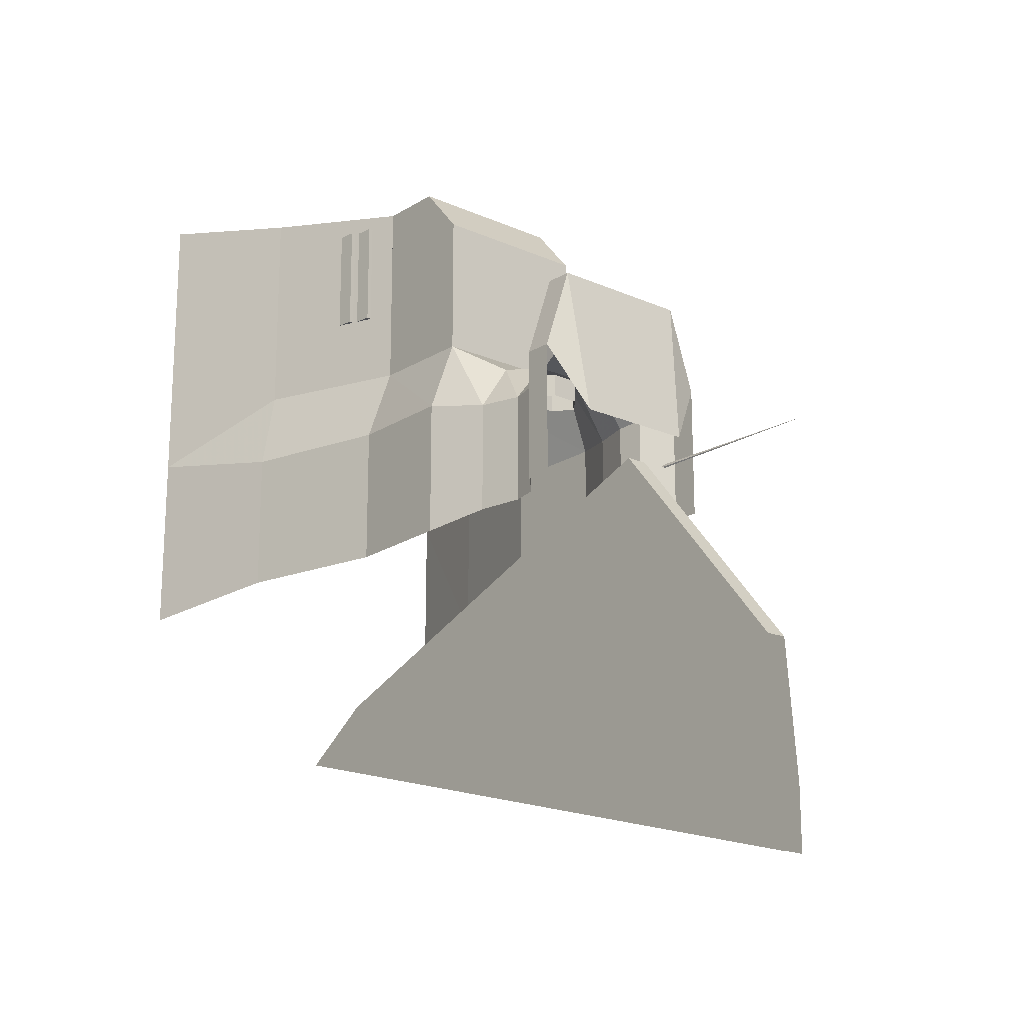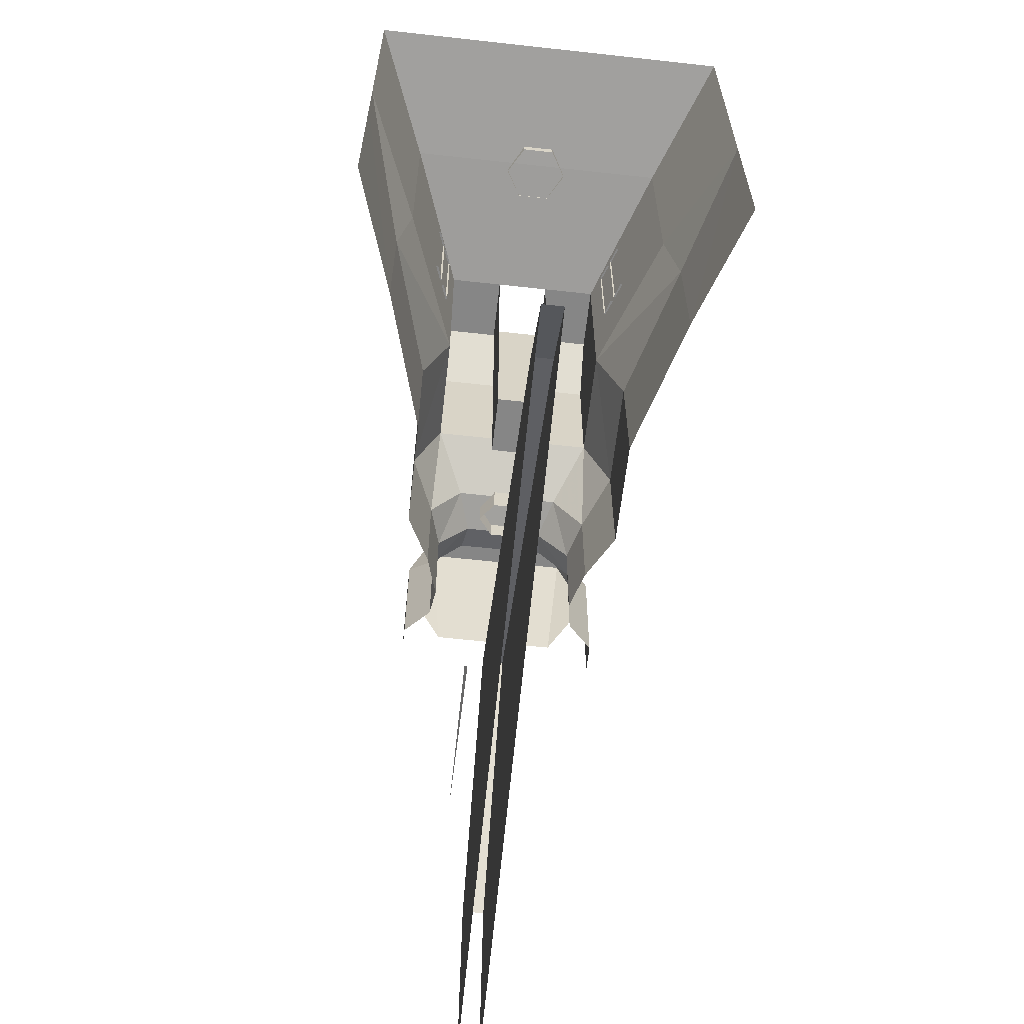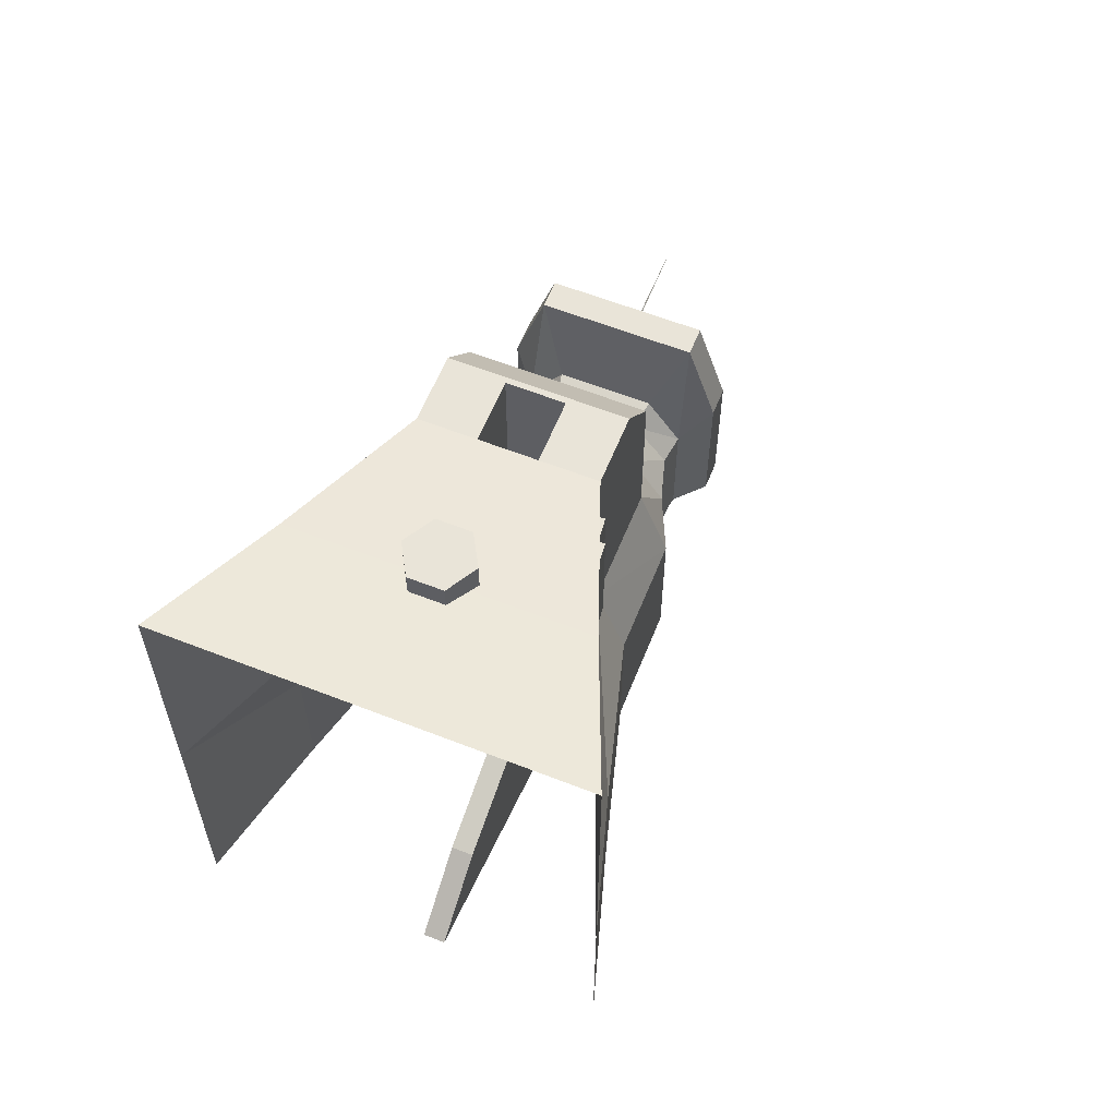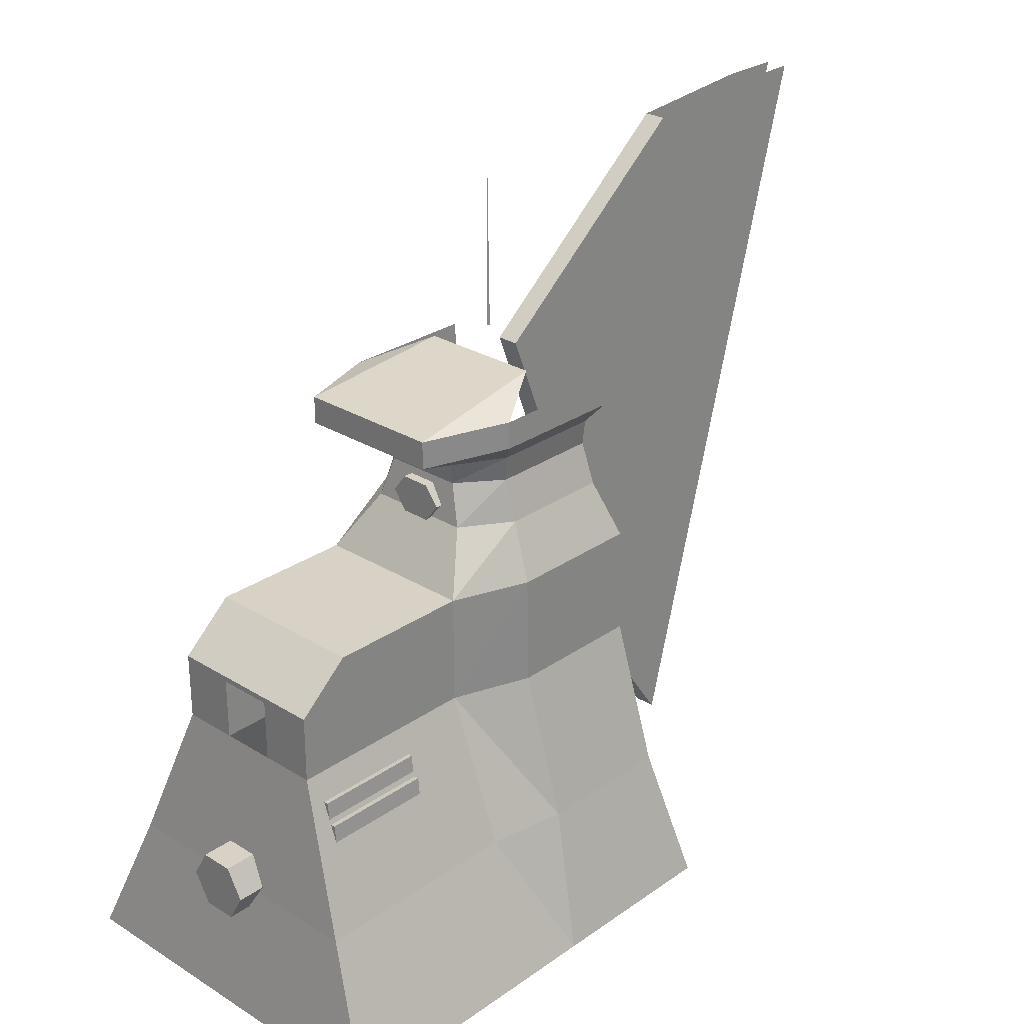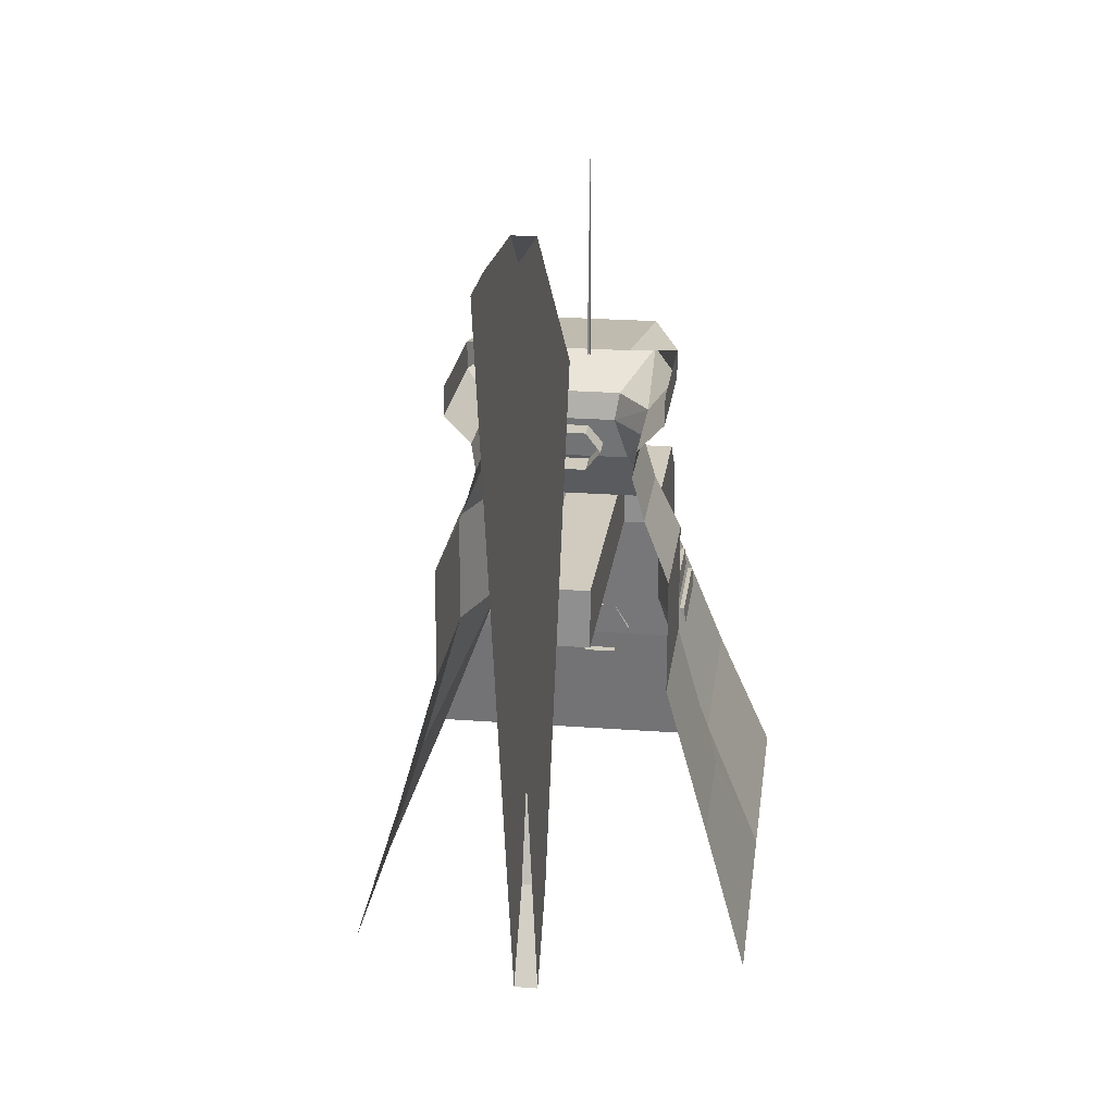
<metadata>
{"format":"obj","ext":"obj","renderer":"f3d","projection":"perspective","resolution":1024,"background":"white","views":[{"elev":-18.2,"azim":139.5,"up":"+Z"},{"elev":-62.1,"azim":-6.4,"up":"+Z"},{"elev":60.4,"azim":21.9,"up":"+Z"},{"elev":27.5,"azim":43.2,"up":"+Y"},{"elev":23.3,"azim":-172.7,"up":"+Y"}]}
</metadata>
<code>
v -9850 -3805 -4.387e+04
v -9850 -3804 -4.353e+04
v -9775 -3559 -4.383e+04
v -9775 -3559 -4.357e+04
v -9750 -3559 -4.343e+04
v -9850 -3804 -4.343e+04
v -9850 -3804 -4.299e+04
v -9750 -3559 -4.303e+04
v -9850 -3804 -4.299e+04
v -9150 -3804 -4.299e+04
v -9750 -3559 -4.303e+04
v -9250 -3559 -4.303e+04
v -9150 -3804 -4.343e+04
v -9250 -3559 -4.343e+04
v -9150 -3804 -4.299e+04
v -9250 -3559 -4.303e+04
v -9225 -3559 -4.357e+04
v -9150 -3804 -4.353e+04
v -9150 -3805 -4.387e+04
v -9225 -3559 -4.383e+04
v -9560 -3544 -4.298e+04
v -9530 -3596 -4.298e+04
v -9440 -3544 -4.298e+04
v -9470 -3596 -4.298e+04
v -9530 -3492 -4.298e+04
v -9470 -3492 -4.298e+04
v -9553 -2966 -4.349e+04
v -9526 -3001 -4.349e+04
v -9447 -2966 -4.349e+04
v -9474 -3001 -4.349e+04
v -9526 -2932 -4.349e+04
v -9474 -2932 -4.349e+04
v -9650 -3174 -4.343e+04
v -9650 -3174 -4.307e+04
v -9650 -3094 -4.343e+04
v -9650 -3094 -4.316e+04
v -9350 -3174 -4.343e+04
v -9350 -3094 -4.343e+04
v -9350 -3174 -4.307e+04
v -9350 -3094 -4.316e+04
v -9700 -3294 -4.357e+04
v -9650 -3294 -4.343e+04
v -9700 -3094 -4.356e+04
v -9650 -3094 -4.343e+04
v -9300 -3294 -4.357e+04
v -9300 -3094 -4.356e+04
v -9350 -3294 -4.343e+04
v -9350 -3094 -4.343e+04
v -9686 -2824 -4.378e+04
v -9686 -2824 -4.353e+04
v -9686 -2774 -4.378e+04
v -9686 -2774 -4.353e+04
v -9634 -2824 -4.338e+04
v -9634 -2774 -4.338e+04
v -9366 -2824 -4.338e+04
v -9366 -2774 -4.338e+04
v -9314 -2824 -4.353e+04
v -9314 -2774 -4.353e+04
v -9314 -2824 -4.378e+04
v -9314 -2774 -4.378e+04
v -9599 -2738 -4.365e+04
v -9614 -2738 -4.365e+04
v -9634 -2774 -4.338e+04
v -9686 -2774 -4.353e+04
v -9366 -2774 -4.338e+04
v -9401 -2738 -4.365e+04
v -9386 -2738 -4.365e+04
v -9314 -2774 -4.353e+04
v -9686 -2824 -4.378e+04
v -9640 -2871 -4.378e+04
v -9686 -2824 -4.353e+04
v -9640 -2871 -4.358e+04
v -9634 -2824 -4.338e+04
v -9582 -2871 -4.349e+04
v -9366 -2824 -4.338e+04
v -9418 -2871 -4.349e+04
v -9314 -2824 -4.353e+04
v -9360 -2871 -4.358e+04
v -9314 -2824 -4.378e+04
v -9360 -2871 -4.378e+04
v -9520 -2736 -4.373e+04
v -9480 -2736 -4.373e+04
v -9520 -2409 -4.412e+04
v -9480 -2409 -4.412e+04
v -9480 -3558 -4.405e+04
v -9520 -3558 -4.405e+04
v -9480 -3698 -4.415e+04
v -9520 -3698 -4.415e+04
v -9520 -2736 -4.373e+04
v -9520 -3558 -4.405e+04
v -9480 -2736 -4.373e+04
v -9480 -3558 -4.405e+04
v -9678 -3378 -4.329e+04
v -9689 -3409 -4.329e+04
v -9690 -3377 -4.329e+04
v -9694 -3409 -4.329e+04
v -9678 -3378 -4.309e+04
v -9690 -3377 -4.309e+04
v -9689 -3409 -4.309e+04
v -9694 -3409 -4.309e+04
v -9678 -3378 -4.319e+04
v -9690 -3377 -4.319e+04
v -9664 -3338 -4.309e+04
v -9675 -3337 -4.309e+04
v -9674 -3369 -4.309e+04
v -9678 -3369 -4.309e+04
v -9664 -3338 -4.329e+04
v -9674 -3369 -4.329e+04
v -9675 -3337 -4.329e+04
v -9678 -3369 -4.329e+04
v -9664 -3338 -4.319e+04
v -9675 -3337 -4.319e+04
v -9324 -3340 -4.319e+04
v -9324 -3340 -4.329e+04
v -9335 -3341 -4.319e+04
v -9335 -3341 -4.329e+04
v -9335 -3341 -4.309e+04
v -9324 -3340 -4.309e+04
v -9325 -3372 -4.309e+04
v -9321 -3371 -4.309e+04
v -9335 -3341 -4.329e+04
v -9324 -3340 -4.329e+04
v -9325 -3372 -4.329e+04
v -9321 -3371 -4.329e+04
v -9308 -3380 -4.319e+04
v -9308 -3380 -4.329e+04
v -9320 -3381 -4.319e+04
v -9320 -3381 -4.329e+04
v -9320 -3381 -4.309e+04
v -9308 -3380 -4.309e+04
v -9320 -3381 -4.329e+04
v -9308 -3380 -4.329e+04
v -9310 -3412 -4.329e+04
v -9305 -3411 -4.329e+04
v -9310 -3412 -4.309e+04
v -9305 -3411 -4.309e+04
v -9650 -3184 -4.307e+04
v -9650 -3174 -4.307e+04
v -9650 -3184 -4.343e+04
v -9650 -3174 -4.343e+04
v -9550 -3184 -4.307e+04
v -9550 -3174 -4.307e+04
v -9650 -3184 -4.307e+04
v -9650 -3174 -4.307e+04
v -9500 -3184 -4.307e+04
v -9500 -3174 -4.307e+04
v -9450 -3184 -4.307e+04
v -9450 -3174 -4.307e+04
v -9350 -3184 -4.307e+04
v -9350 -3174 -4.307e+04
v -9350 -3184 -4.307e+04
v -9350 -3184 -4.343e+04
v -9350 -3174 -4.307e+04
v -9350 -3174 -4.343e+04
v -9650 -3294 -4.307e+04
v -9650 -3184 -4.307e+04
v -9650 -3294 -4.343e+04
v -9650 -3184 -4.343e+04
v -9550 -3294 -4.307e+04
v -9550 -3184 -4.307e+04
v -9650 -3294 -4.307e+04
v -9650 -3184 -4.307e+04
v -9450 -3294 -4.307e+04
v -9350 -3294 -4.307e+04
v -9450 -3184 -4.307e+04
v -9350 -3184 -4.307e+04
v -9350 -3184 -4.307e+04
v -9350 -3294 -4.307e+04
v -9350 -3184 -4.343e+04
v -9350 -3294 -4.343e+04
v -9550 -3294 -4.307e+04
v -9550 -3294 -4.366e+04
v -9550 -3184 -4.307e+04
v -9550 -3184 -4.366e+04
v -9450 -3294 -4.307e+04
v -9450 -3184 -4.307e+04
v -9450 -3294 -4.366e+04
v -9450 -3184 -4.366e+04
v -9550 -3294 -4.366e+04
v -9500 -3294 -4.366e+04
v -9550 -3184 -4.366e+04
v -9500 -3184 -4.366e+04
v -9450 -3294 -4.366e+04
v -9450 -3184 -4.366e+04
v -9556 -2722 -4.373e+04
v -9553 -2722 -4.373e+04
v -9553 -2374 -4.373e+04
v -9553 -2722 -4.373e+04
v -9550 -2722 -4.373e+04
v -9553 -2374 -4.373e+04
v -9694 -3409 -4.329e+04
v -9694 -3409 -4.319e+04
v -9690 -3377 -4.329e+04
v -9690 -3377 -4.319e+04
v -9694 -3409 -4.309e+04
v -9690 -3377 -4.309e+04
v -9678 -3369 -4.329e+04
v -9678 -3369 -4.319e+04
v -9675 -3337 -4.329e+04
v -9675 -3337 -4.319e+04
v -9678 -3369 -4.309e+04
v -9675 -3337 -4.309e+04
v -9321 -3371 -4.329e+04
v -9324 -3340 -4.329e+04
v -9321 -3371 -4.319e+04
v -9324 -3340 -4.319e+04
v -9321 -3371 -4.309e+04
v -9324 -3340 -4.309e+04
v -9305 -3411 -4.329e+04
v -9308 -3380 -4.329e+04
v -9305 -3411 -4.319e+04
v -9308 -3380 -4.319e+04
v -9305 -3411 -4.309e+04
v -9308 -3380 -4.309e+04
v -9700 -3094 -4.382e+04
v -9700 -3094 -4.356e+04
v -9655 -2994 -4.379e+04
v -9655 -2994 -4.358e+04
v -9650 -3094 -4.343e+04
v -9597 -2994 -4.349e+04
v -9632 -2919 -4.378e+04
v -9632 -2919 -4.358e+04
v -9640 -2871 -4.358e+04
v -9640 -2871 -4.378e+04
v -9574 -2919 -4.351e+04
v -9582 -2871 -4.349e+04
v -9418 -2871 -4.349e+04
v -9426 -2919 -4.351e+04
v -9360 -2871 -4.358e+04
v -9368 -2919 -4.358e+04
v -9345 -2994 -4.358e+04
v -9403 -2994 -4.349e+04
v -9360 -2871 -4.378e+04
v -9368 -2919 -4.378e+04
v -9345 -2994 -4.379e+04
v -9300 -3094 -4.356e+04
v -9350 -3094 -4.343e+04
v -9300 -3094 -4.382e+04
v -9650 -3094 -4.343e+04
v -9350 -3094 -4.343e+04
v -9597 -2994 -4.349e+04
v -9403 -2994 -4.349e+04
v -9574 -2919 -4.351e+04
v -9426 -2919 -4.351e+04
v -9418 -2871 -4.349e+04
v -9582 -2871 -4.349e+04
v -9750 -3559 -4.343e+04
v -9650 -3294 -4.343e+04
v -9775 -3559 -4.357e+04
v -9700 -3294 -4.357e+04
v -9750 -3559 -4.303e+04
v -9650 -3294 -4.307e+04
v -9250 -3559 -4.343e+04
v -9350 -3294 -4.343e+04
v -9250 -3559 -4.303e+04
v -9350 -3294 -4.307e+04
v -9225 -3559 -4.357e+04
v -9300 -3294 -4.357e+04
v -9750 -3559 -4.303e+04
v -9250 -3559 -4.303e+04
v -9650 -3294 -4.307e+04
v -9350 -3294 -4.307e+04
v -9500 -3184 -4.307e+04
v -9550 -3184 -4.307e+04
v -9500 -3184 -4.366e+04
v -9550 -3184 -4.366e+04
v -9450 -3184 -4.307e+04
v -9450 -3184 -4.366e+04
v -9520 -2389 -4.437e+04
v -9520 -3558 -4.405e+04
v -9520 -2409 -4.412e+04
v -9520 -2736 -4.373e+04
v -9480 -2389 -4.437e+04
v -9480 -2409 -4.412e+04
v -9480 -3558 -4.405e+04
v -9480 -2736 -4.373e+04
v -9520 -3698 -4.415e+04
v -9520 -3558 -4.405e+04
v -9520 -2389 -4.449e+04
v -9520 -2389 -4.437e+04
v -9480 -3698 -4.415e+04
v -9480 -2389 -4.449e+04
v -9480 -3558 -4.405e+04
v -9480 -2389 -4.437e+04
v -9530 -3492 -4.304e+04
v -9560 -3544 -4.304e+04
v -9530 -3492 -4.298e+04
v -9560 -3544 -4.298e+04
v -9526 -2932 -4.355e+04
v -9553 -2966 -4.355e+04
v -9526 -2932 -4.349e+04
v -9553 -2966 -4.349e+04
v -9470 -3492 -4.304e+04
v -9470 -3492 -4.298e+04
v -9474 -2932 -4.355e+04
v -9474 -2932 -4.349e+04
v -9447 -2966 -4.355e+04
v -9447 -2966 -4.349e+04
v -9440 -3544 -4.304e+04
v -9440 -3544 -4.298e+04
v -9530 -3596 -4.304e+04
v -9530 -3596 -4.298e+04
v -9560 -3544 -4.304e+04
v -9560 -3544 -4.298e+04
v -9526 -3001 -4.355e+04
v -9526 -3001 -4.349e+04
v -9553 -2966 -4.355e+04
v -9553 -2966 -4.349e+04
v -9470 -3596 -4.304e+04
v -9470 -3596 -4.298e+04
v -9474 -3001 -4.355e+04
v -9474 -3001 -4.349e+04
v -9447 -2966 -4.355e+04
v -9447 -2966 -4.349e+04
v -9440 -3544 -4.304e+04
v -9440 -3544 -4.298e+04
v -9650 -3094 -4.343e+04
v -9650 -3094 -4.316e+04
v -9550 -3094 -4.343e+04
v -9550 -3094 -4.316e+04
v -9500 -3094 -4.343e+04
v -9500 -3094 -4.316e+04
v -9450 -3094 -4.343e+04
v -9450 -3094 -4.316e+04
v -9350 -3094 -4.343e+04
v -9350 -3094 -4.316e+04
v -9775 -3559 -4.383e+04
v -9775 -3559 -4.357e+04
v -9700 -3294 -4.382e+04
v -9700 -3294 -4.357e+04
v -9700 -3094 -4.382e+04
v -9700 -3094 -4.356e+04
v -9300 -3294 -4.382e+04
v -9300 -3094 -4.382e+04
v -9300 -3294 -4.357e+04
v -9300 -3094 -4.356e+04
v -9225 -3559 -4.383e+04
v -9225 -3559 -4.357e+04
v -9650 -3174 -4.307e+04
v -9550 -3174 -4.307e+04
v -9650 -3094 -4.316e+04
v -9550 -3094 -4.316e+04
v -9500 -3174 -4.307e+04
v -9500 -3094 -4.316e+04
v -9450 -3174 -4.307e+04
v -9450 -3094 -4.316e+04
v -9350 -3174 -4.307e+04
v -9350 -3094 -4.316e+04
g s13_on_24_0
f 1 2 3
f 2 4 3
f 5 4 6
f 2 6 4
f 6 7 5
f 5 7 8
f 9 10 11
f 10 12 11
f 13 14 15
f 14 16 15
f 17 14 18
f 13 18 14
f 19 20 18
f 18 20 17
g s13_on_24_1
f 21 22 23
f 22 24 23
f 21 23 25
f 23 26 25
f 27 28 29
f 28 30 29
f 27 29 31
f 29 32 31
g s13_on_24_2
f 33 34 35
f 35 34 36
f 37 38 39
f 38 40 39
g s13_on_24_3
f 41 42 43
f 42 44 43
f 45 46 47
f 47 46 48
g s13_on_24_4
f 49 50 51
f 50 52 51
f 50 53 52
f 53 54 52
f 53 55 54
f 55 56 54
f 57 58 55
f 55 58 56
f 59 60 57
f 57 60 58
g s13_on_24_5
f 61 62 63
f 64 63 62
f 63 65 61
f 65 66 61
f 66 65 67
f 65 68 67
f 69 70 71
f 70 72 71
f 71 72 73
f 72 74 73
f 75 73 76
f 74 76 73
f 77 75 78
f 76 78 75
f 79 77 80
f 78 80 77
g s13_on_24_6
f 81 82 83
f 82 84 83
f 85 86 87
f 86 88 87
f 89 90 91
f 90 92 91
g s13_on_24_7
f 93 94 95
f 94 96 95
f 97 98 99
f 98 100 99
f 93 95 101
f 95 102 101
f 102 98 101
f 101 98 97
f 103 104 105
f 104 106 105
f 107 108 109
f 108 110 109
f 107 109 111
f 109 112 111
f 112 104 111
f 111 104 103
f 113 114 115
f 115 114 116
f 117 118 115
f 118 113 115
f 117 119 118
f 119 120 118
f 121 122 123
f 122 124 123
f 125 126 127
f 127 126 128
f 129 130 127
f 130 125 127
f 131 132 133
f 132 134 133
f 129 135 130
f 135 136 130
g s13_on_24_8
f 137 138 139
f 140 139 138
f 141 142 143
f 143 142 144
f 145 146 141
f 141 146 142
f 145 147 146
f 147 148 146
f 147 149 148
f 149 150 148
f 151 152 153
f 152 154 153
g s13_on_24_9
f 155 156 157
f 158 157 156
f 159 160 161
f 161 160 162
f 163 164 165
f 164 166 165
f 167 168 169
f 170 169 168
f 171 172 173
f 173 172 174
f 175 176 177
f 176 178 177
f 179 180 181
f 180 182 181
f 183 184 180
f 180 184 182
g s13_on_24_10
f 185 186 187
f 188 189 190
g s13_on_24_11
f 191 192 193
f 192 194 193
f 195 196 192
f 192 196 194
f 197 198 199
f 198 200 199
f 201 202 198
f 198 202 200
f 203 204 205
f 205 204 206
f 207 205 208
f 205 206 208
f 209 210 211
f 211 210 212
f 213 211 214
f 211 212 214
g s13_on_24_12
f 215 216 217
f 216 218 217
f 216 219 218
f 219 220 218
f 217 218 221
f 218 222 221
f 223 224 222
f 221 222 224
f 218 220 222
f 220 225 222
f 226 223 225
f 222 225 223
f 227 228 229
f 228 230 229
f 231 230 232
f 232 230 228
f 229 230 233
f 230 234 233
f 235 234 231
f 231 234 230
f 236 231 237
f 232 237 231
f 238 235 236
f 236 235 231
f 239 240 241
f 240 242 241
f 241 242 243
f 242 244 243
f 245 246 244
f 243 244 246
f 247 248 249
f 249 248 250
f 247 251 248
f 248 251 252
f 253 254 255
f 254 256 255
f 253 257 254
f 257 258 254
f 259 260 261
f 260 262 261
f 263 264 265
f 264 266 265
f 263 265 267
f 267 265 268
g s13_on_24_13
f 269 270 271
f 271 270 272
f 273 274 275
f 276 275 274
g s13_on_24_14
f 277 278 279
f 278 280 279
f 281 282 283
f 284 283 282
g s13_on_24_15
f 285 286 287
f 286 288 287
f 289 290 291
f 290 292 291
f 293 285 294
f 285 287 294
f 295 289 296
f 289 291 296
f 295 296 297
f 297 296 298
f 293 294 299
f 299 294 300
f 301 302 303
f 303 302 304
f 305 306 307
f 307 306 308
f 301 309 302
f 309 310 302
f 305 311 306
f 311 312 306
f 311 313 312
f 313 314 312
f 309 315 310
f 315 316 310
g s13_on_24_16
f 317 318 319
f 319 318 320
f 321 319 322
f 319 320 322
f 323 321 324
f 321 322 324
f 325 323 326
f 323 324 326
g s13_on_24_17
f 327 328 329
f 328 330 329
f 329 330 331
f 330 332 331
f 333 334 335
f 335 334 336
f 337 333 338
f 338 333 335
g s13_on_24_18
f 339 340 341
f 340 342 341
f 340 343 342
f 343 344 342
f 343 345 344
f 345 346 344
f 347 348 345
f 345 348 346

</code>
